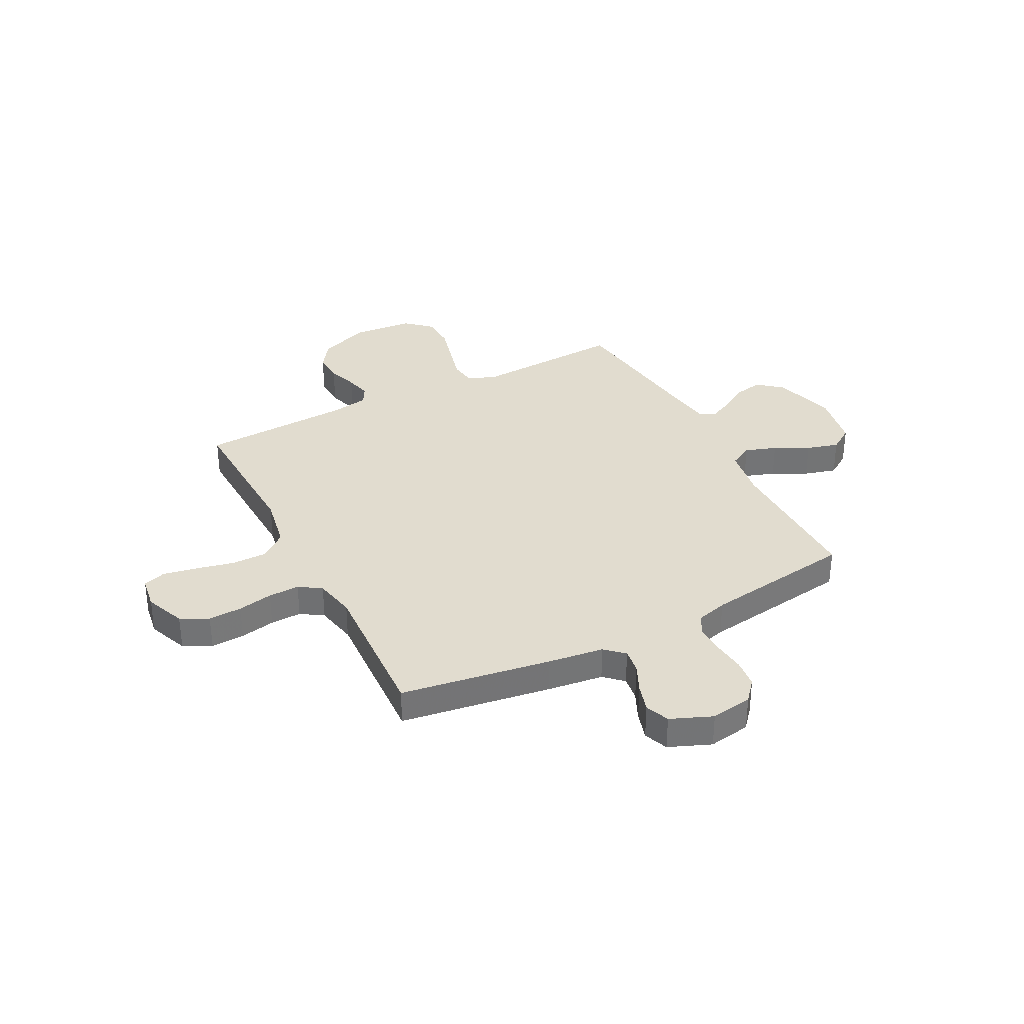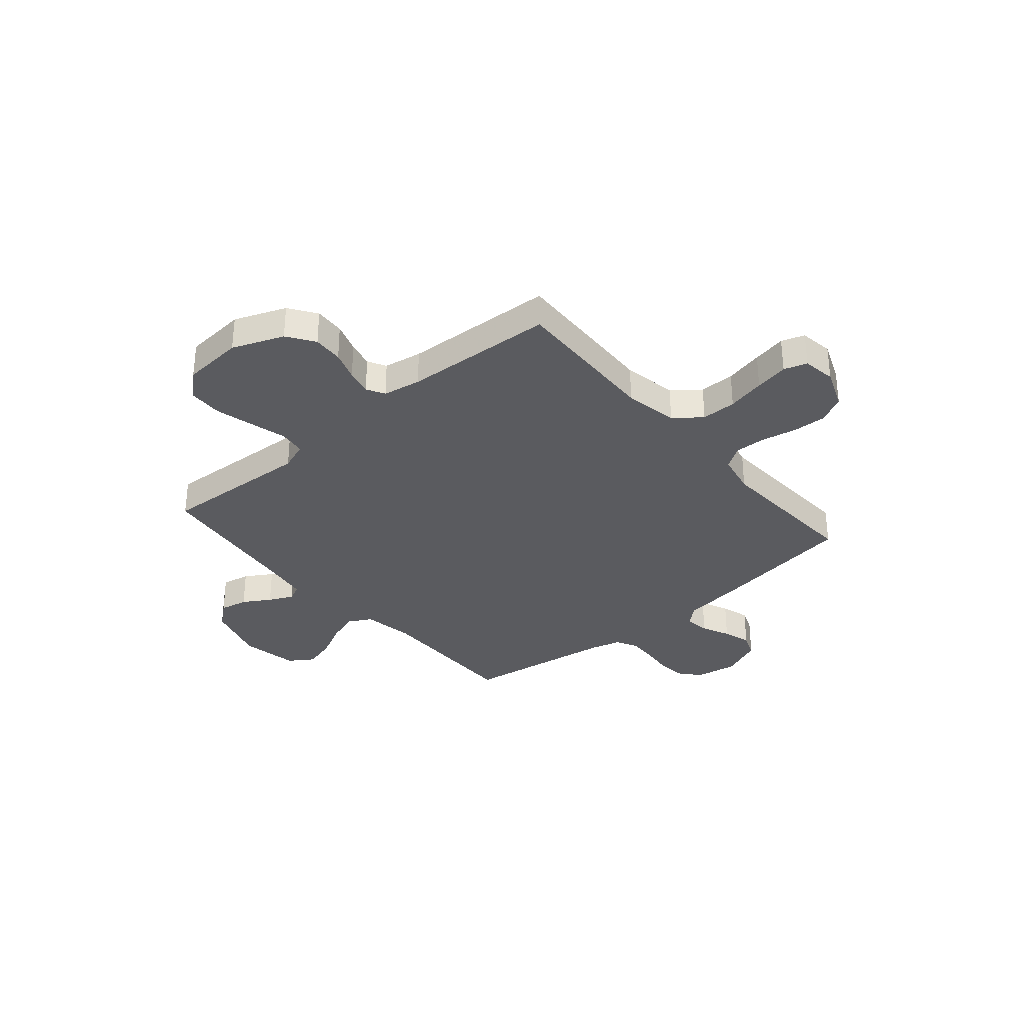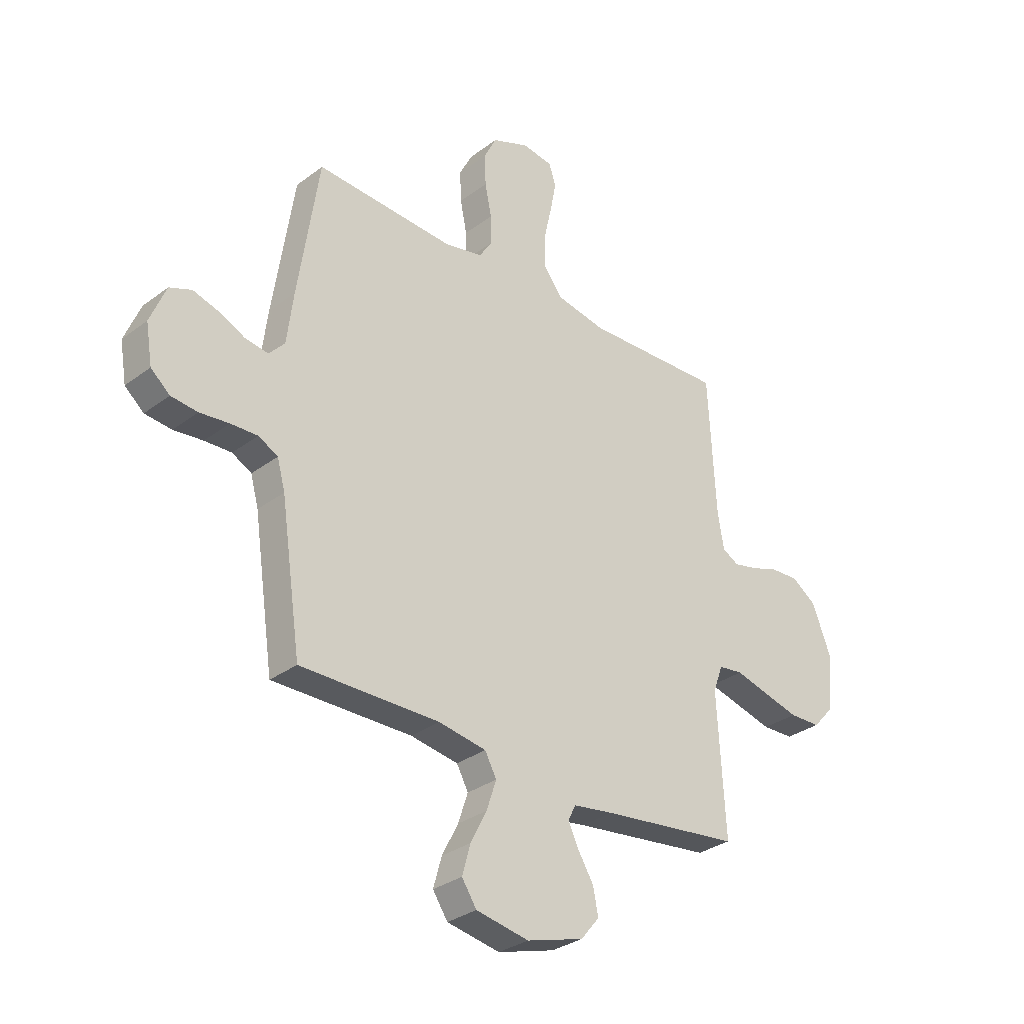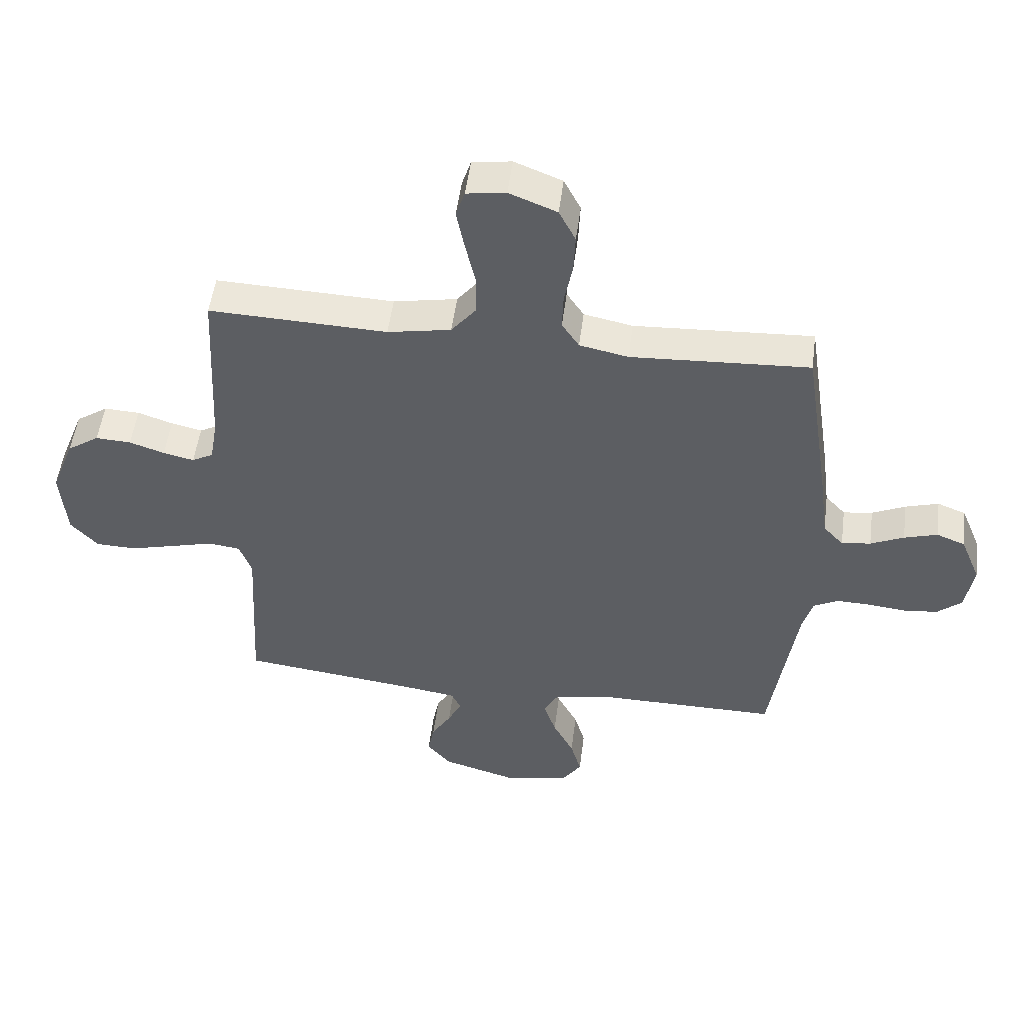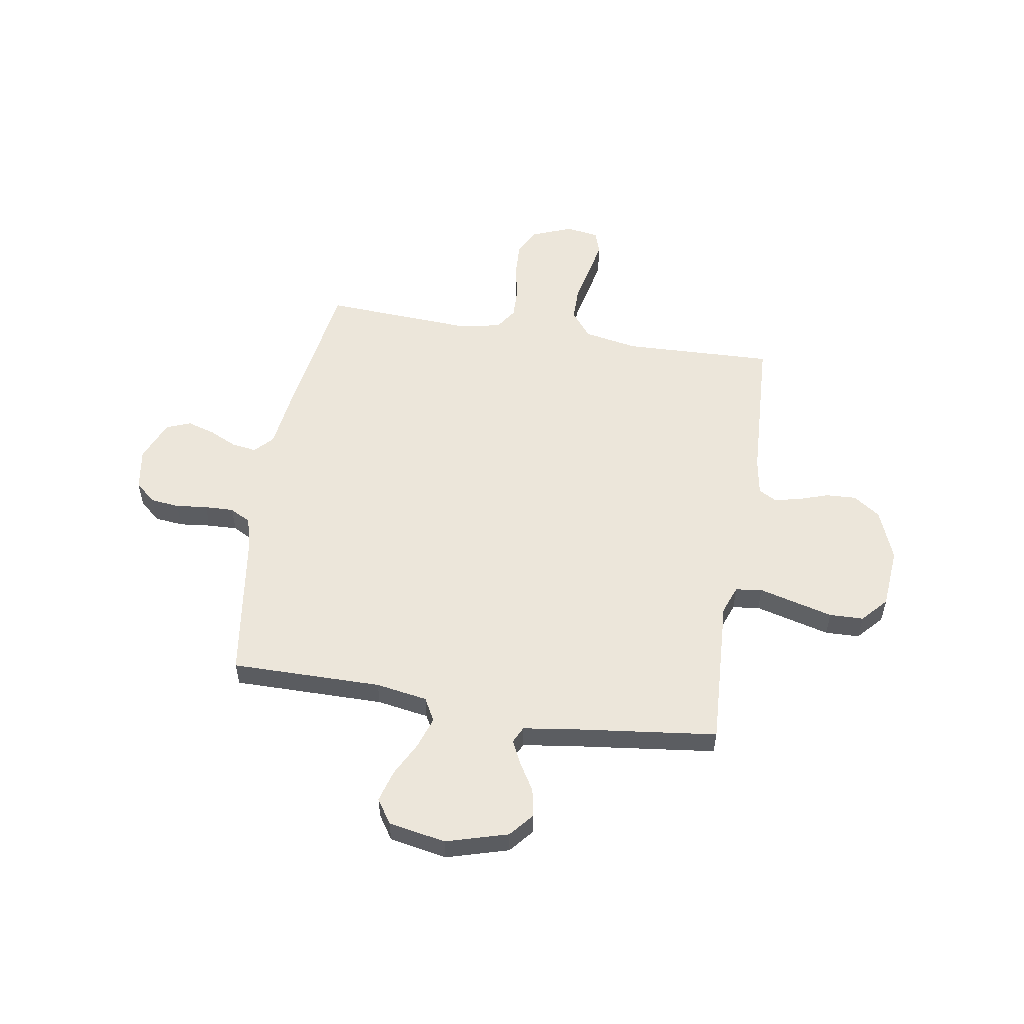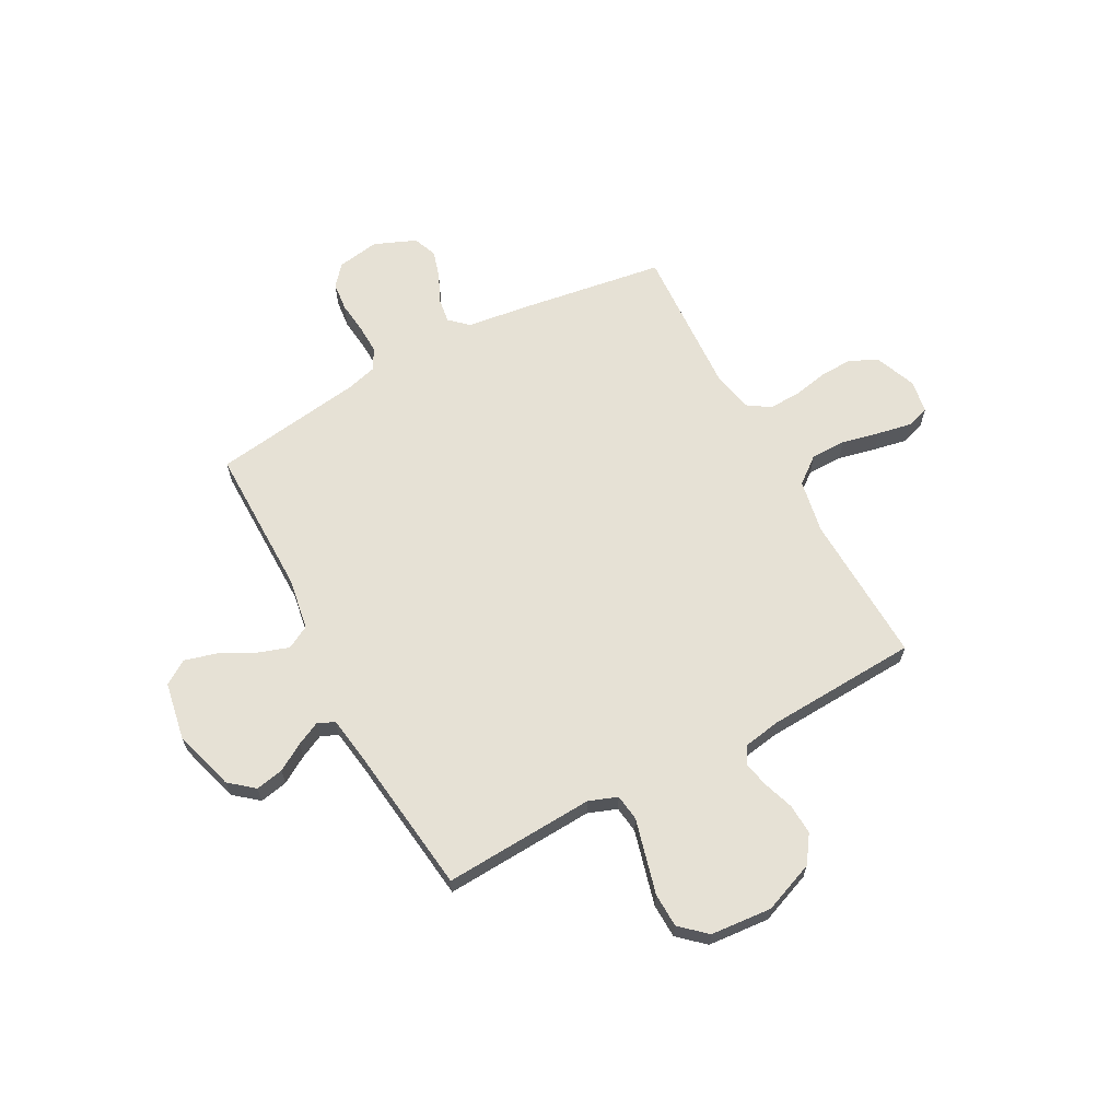
<metadata>
{"format":"obj","ext":"obj","renderer":"f3d","projection":"perspective","resolution":1024,"background":"white","views":[{"elev":34.3,"azim":62.7,"up":"+Y"},{"elev":-33.3,"azim":-49.6,"up":"+Y"},{"elev":-31.2,"azim":136.8,"up":"+Z"},{"elev":51.3,"azim":7.3,"up":"+Z"},{"elev":54.5,"azim":-170.6,"up":"+Y"},{"elev":64.5,"azim":-118.3,"up":"+Y"}]}
</metadata>
<code>
v -0.5 0.07 0.5
v -0.2 0.07 0.489
v -0.093 0.07 0.509
v -0.051 0.07 0.562
v -0.051 0.07 0.632
v -0.068 0.07 0.708
v -0.081 0.07 0.775
v -0.066 0.07 0.821
v 0 0.07 0.831
v 0.08 0.07 0.799
v 0.108 0.07 0.744
v 0.105 0.07 0.677
v 0.091 0.07 0.607
v 0.089 0.07 0.545
v 0.118 0.07 0.501
v 0.2 0.07 0.484
v 0.5 0.07 0.5
v 0.545 0.07 0.2
v 0.559 0.07 0.089
v 0.593 0.07 0.052
v 0.642 0.07 0.059
v 0.698 0.07 0.085
v 0.754 0.07 0.102
v 0.802 0.07 0.083
v 0.836 0.07 0
v 0.822 0.07 -0.084
v 0.781 0.07 -0.119
v 0.724 0.07 -0.125
v 0.661 0.07 -0.118
v 0.603 0.07 -0.116
v 0.561 0.07 -0.138
v 0.544 0.07 -0.2
v 0.5 0.07 -0.5
v 0.2 0.07 -0.498
v 0.097 0.07 -0.515
v 0.072 0.07 -0.561
v 0.093 0.07 -0.624
v 0.128 0.07 -0.692
v 0.146 0.07 -0.756
v 0.114 0.07 -0.804
v 0 0.07 -0.825
v -0.123 0.07 -0.789
v -0.163 0.07 -0.741
v -0.152 0.07 -0.685
v -0.119 0.07 -0.631
v -0.096 0.07 -0.583
v -0.112 0.07 -0.55
v -0.2 0.07 -0.537
v -0.5 0.07 -0.5
v -0.483 0.07 -0.2
v -0.504 0.07 -0.143
v -0.557 0.07 -0.136
v -0.629 0.07 -0.155
v -0.706 0.07 -0.175
v -0.774 0.07 -0.173
v -0.82 0.07 -0.122
v -0.83 0.07 0
v -0.79 0.07 0.102
v -0.736 0.07 0.139
v -0.676 0.07 0.136
v -0.617 0.07 0.116
v -0.565 0.07 0.104
v -0.529 0.07 0.124
v -0.516 0.07 0.2
v -0.5 0 0.5
v -0.2 0 0.489
v -0.093 0 0.509
v -0.051 0 0.562
v -0.051 0 0.632
v -0.068 0 0.708
v -0.081 0 0.775
v -0.066 0 0.821
v 0 0 0.831
v 0.08 0 0.799
v 0.108 0 0.744
v 0.105 0 0.677
v 0.091 0 0.607
v 0.089 0 0.545
v 0.118 0 0.501
v 0.2 0 0.484
v 0.5 0 0.5
v 0.545 0 0.2
v 0.559 0 0.089
v 0.593 0 0.052
v 0.642 0 0.059
v 0.698 0 0.085
v 0.754 0 0.102
v 0.802 0 0.083
v 0.836 0 0
v 0.822 0 -0.084
v 0.781 0 -0.119
v 0.724 0 -0.125
v 0.661 0 -0.118
v 0.603 0 -0.116
v 0.561 0 -0.138
v 0.544 0 -0.2
v 0.5 0 -0.5
v 0.2 0 -0.498
v 0.097 0 -0.515
v 0.072 0 -0.561
v 0.093 0 -0.624
v 0.128 0 -0.692
v 0.146 0 -0.756
v 0.114 0 -0.804
v 0 0 -0.825
v -0.123 0 -0.789
v -0.163 0 -0.741
v -0.152 0 -0.685
v -0.119 0 -0.631
v -0.096 0 -0.583
v -0.112 0 -0.55
v -0.2 0 -0.537
v -0.5 0 -0.5
v -0.483 0 -0.2
v -0.504 0 -0.143
v -0.557 0 -0.136
v -0.629 0 -0.155
v -0.706 0 -0.175
v -0.774 0 -0.173
v -0.82 0 -0.122
v -0.83 0 0
v -0.79 0 0.102
v -0.736 0 0.139
v -0.676 0 0.136
v -0.617 0 0.116
v -0.565 0 0.104
v -0.529 0 0.124
v -0.516 0 0.2
f 59 60 61
f 58 59 61
f 57 58 61
f 56 57 61
f 55 56 61
f 54 55 61
f 53 54 61
f 52 53 61
f 51 52 61 62
f 50 51 62 63
f 48 49 50
f 50 63 64
f 48 50 64
f 47 48 64
f 43 44 45
f 42 43 45
f 41 42 45
f 40 41 45
f 39 40 45
f 38 39 45
f 37 38 45
f 36 37 45 46
f 35 36 46 47
f 32 33 34
f 31 32 34 35
f 27 28 29
f 26 27 29
f 25 26 29
f 24 25 29
f 23 24 29
f 22 23 29
f 21 22 29
f 20 21 29 30
f 19 20 30 31
f 35 47 64
f 31 35 64
f 19 31 64
f 18 19 64
f 17 18 64
f 16 17 64
f 11 12 13
f 10 11 13
f 9 10 13
f 8 9 13
f 7 8 13
f 6 7 13
f 5 6 13
f 4 5 13 14
f 64 1 2
f 64 2 3
f 16 64 3
f 15 16 3
f 3 4 14 15
f 125 124 123
f 125 123 122
f 125 122 121
f 125 121 120
f 125 120 119
f 125 119 118
f 125 118 117
f 125 117 116
f 126 125 116 115
f 127 126 115 114
f 114 113 112
f 128 127 114
f 128 114 112
f 128 112 111
f 109 108 107
f 109 107 106
f 109 106 105
f 109 105 104
f 109 104 103
f 109 103 102
f 109 102 101
f 110 109 101 100
f 111 110 100 99
f 98 97 96
f 99 98 96 95
f 93 92 91
f 93 91 90
f 93 90 89
f 93 89 88
f 93 88 87
f 93 87 86
f 93 86 85
f 94 93 85 84
f 95 94 84 83
f 128 111 99
f 128 99 95
f 128 95 83
f 128 83 82
f 128 82 81
f 128 81 80
f 77 76 75
f 77 75 74
f 77 74 73
f 77 73 72
f 77 72 71
f 77 71 70
f 77 70 69
f 78 77 69 68
f 66 65 128
f 67 66 128
f 67 128 80
f 67 80 79
f 79 78 68 67
f 1 65 66 2
f 2 66 67 3
f 3 67 68 4
f 4 68 69 5
f 5 69 70 6
f 6 70 71 7
f 7 71 72 8
f 8 72 73 9
f 9 73 74 10
f 10 74 75 11
f 11 75 76 12
f 12 76 77 13
f 13 77 78 14
f 14 78 79 15
f 15 79 80 16
f 16 80 81 17
f 17 81 82 18
f 18 82 83 19
f 19 83 84 20
f 20 84 85 21
f 21 85 86 22
f 22 86 87 23
f 23 87 88 24
f 24 88 89 25
f 25 89 90 26
f 26 90 91 27
f 27 91 92 28
f 28 92 93 29
f 29 93 94 30
f 30 94 95 31
f 31 95 96 32
f 32 96 97 33
f 33 97 98 34
f 34 98 99 35
f 35 99 100 36
f 36 100 101 37
f 37 101 102 38
f 38 102 103 39
f 39 103 104 40
f 40 104 105 41
f 41 105 106 42
f 42 106 107 43
f 43 107 108 44
f 44 108 109 45
f 45 109 110 46
f 46 110 111 47
f 47 111 112 48
f 48 112 113 49
f 49 113 114 50
f 50 114 115 51
f 51 115 116 52
f 52 116 117 53
f 53 117 118 54
f 54 118 119 55
f 55 119 120 56
f 56 120 121 57
f 57 121 122 58
f 58 122 123 59
f 59 123 124 60
f 60 124 125 61
f 61 125 126 62
f 62 126 127 63
f 63 127 128 64
f 64 128 65 1

</code>
